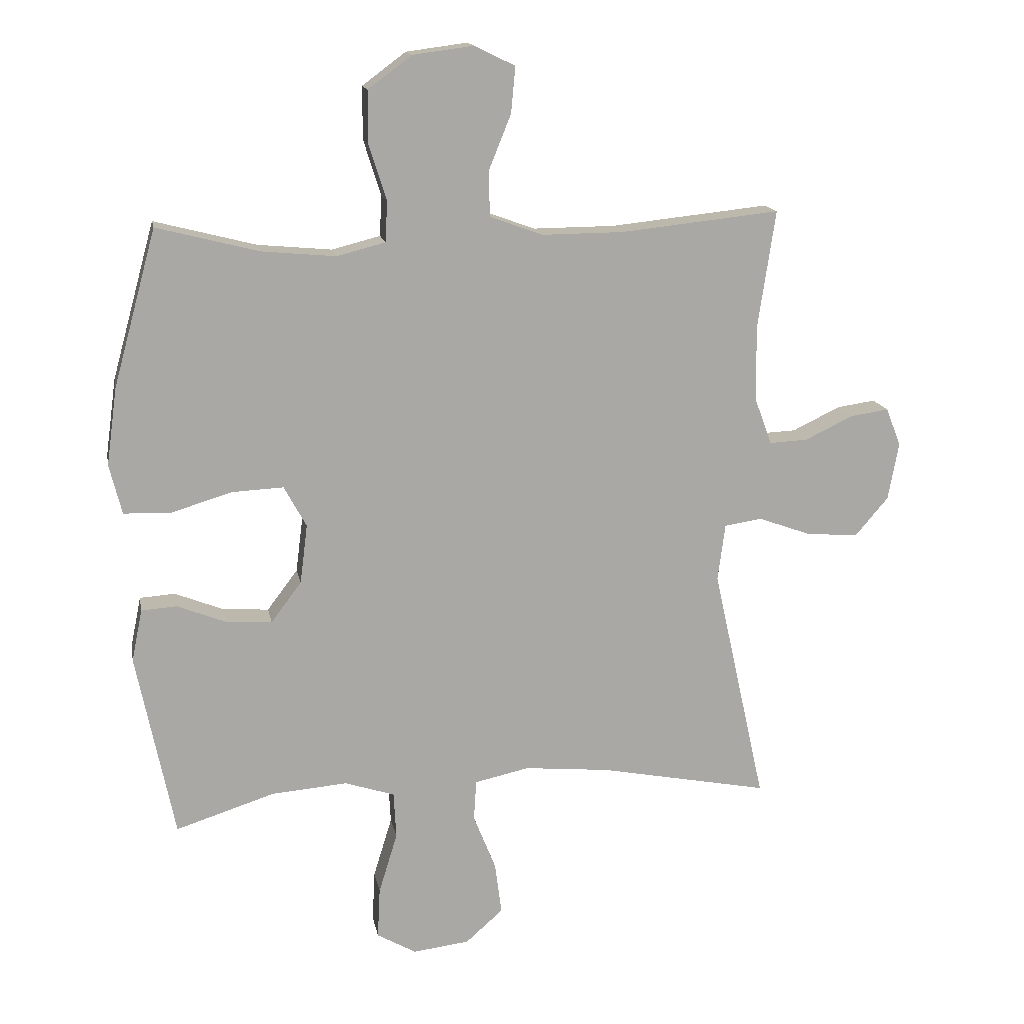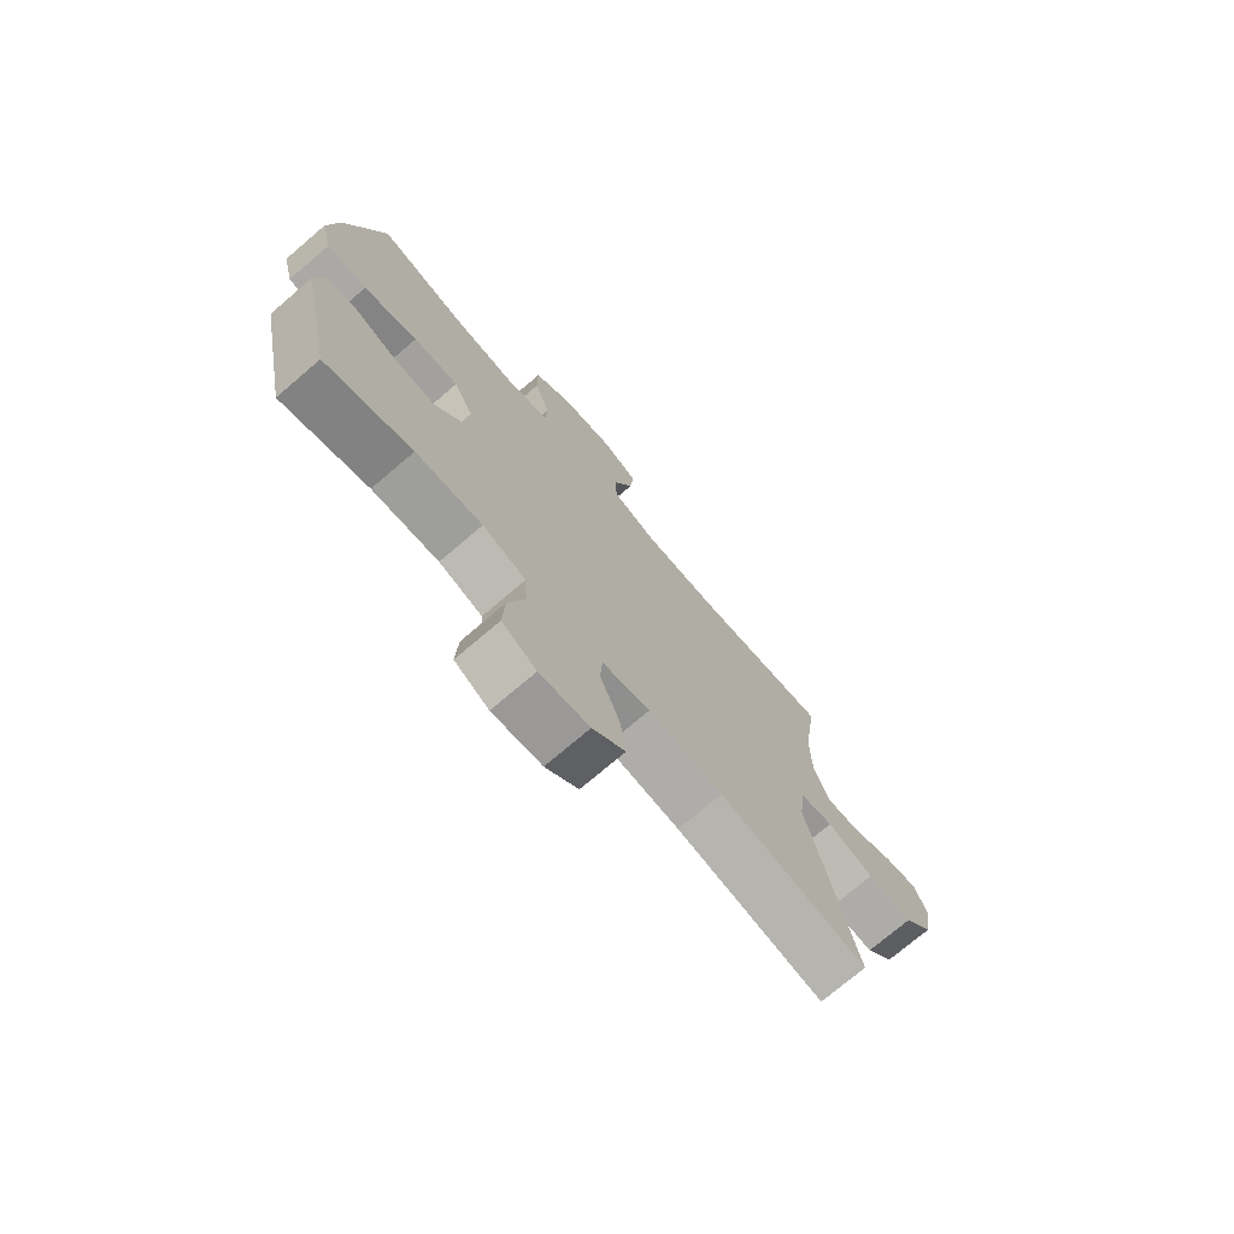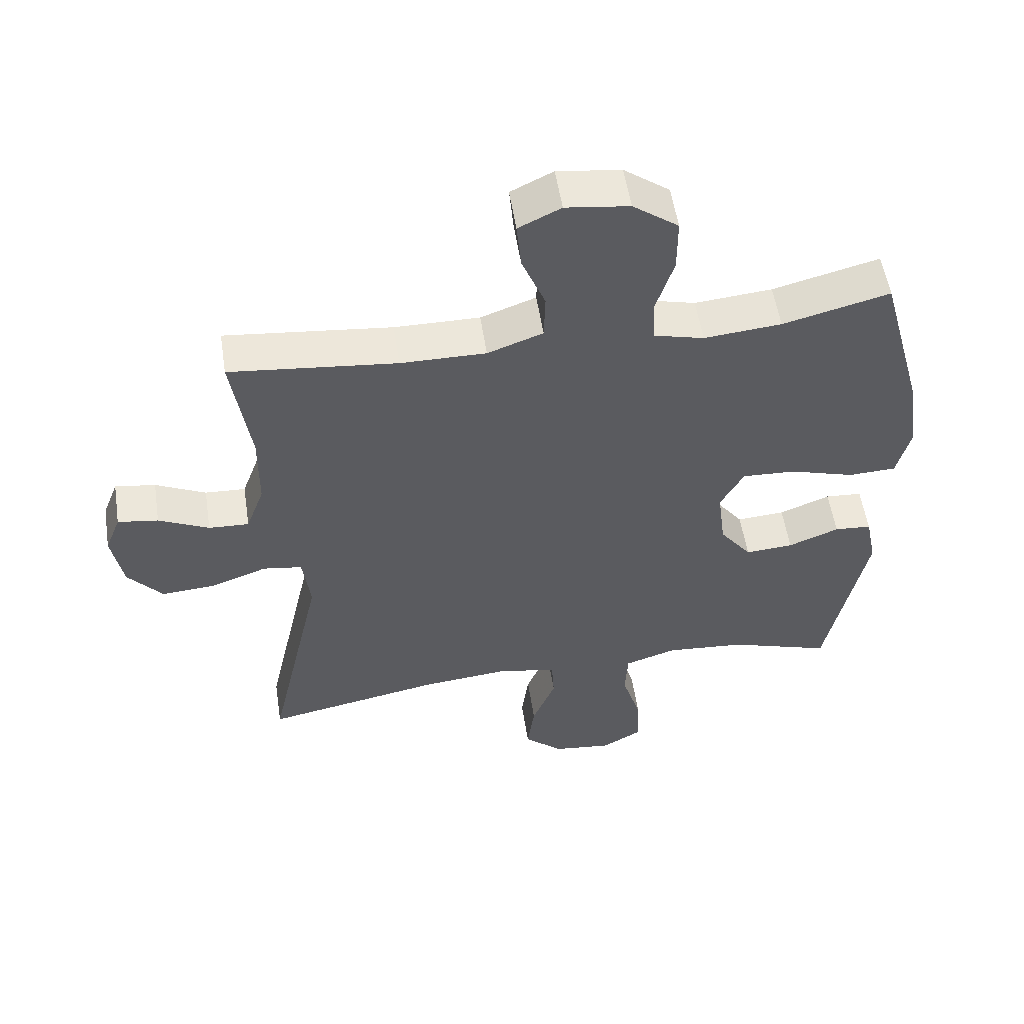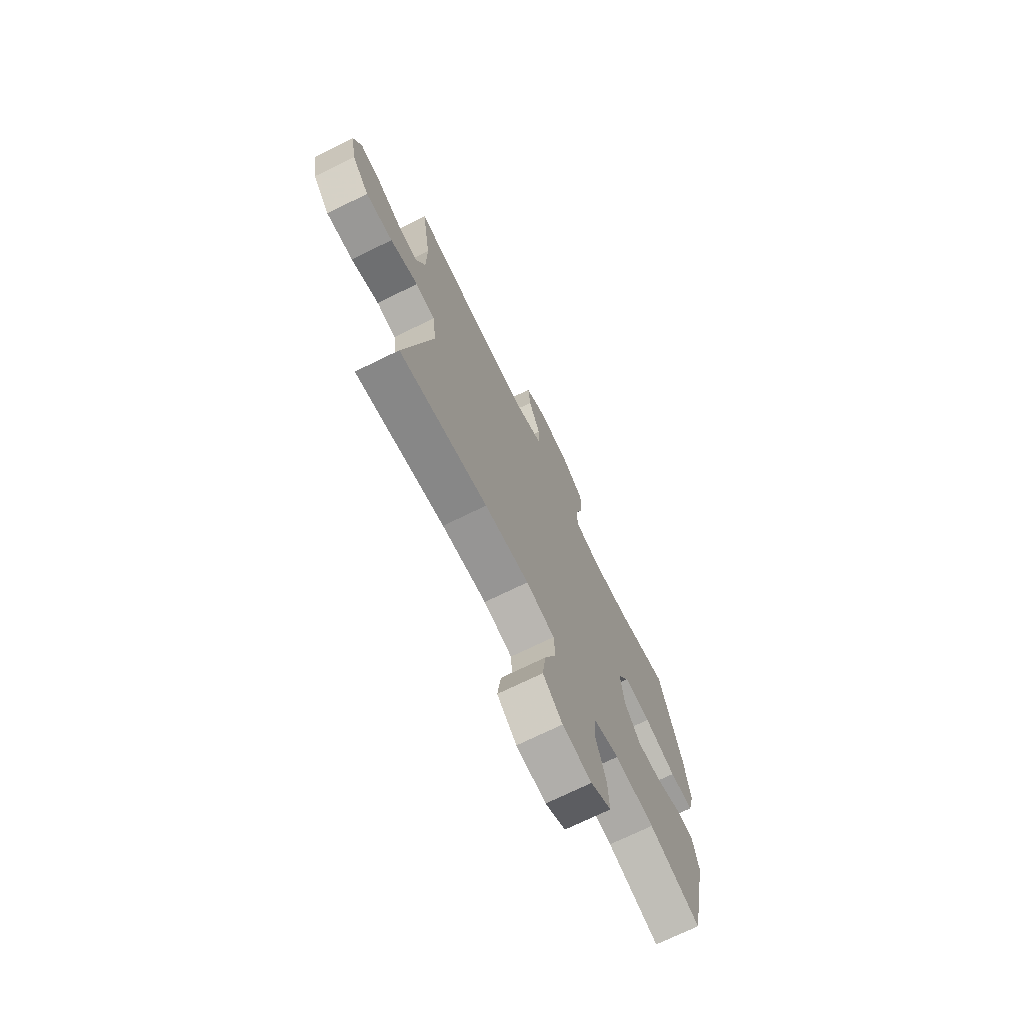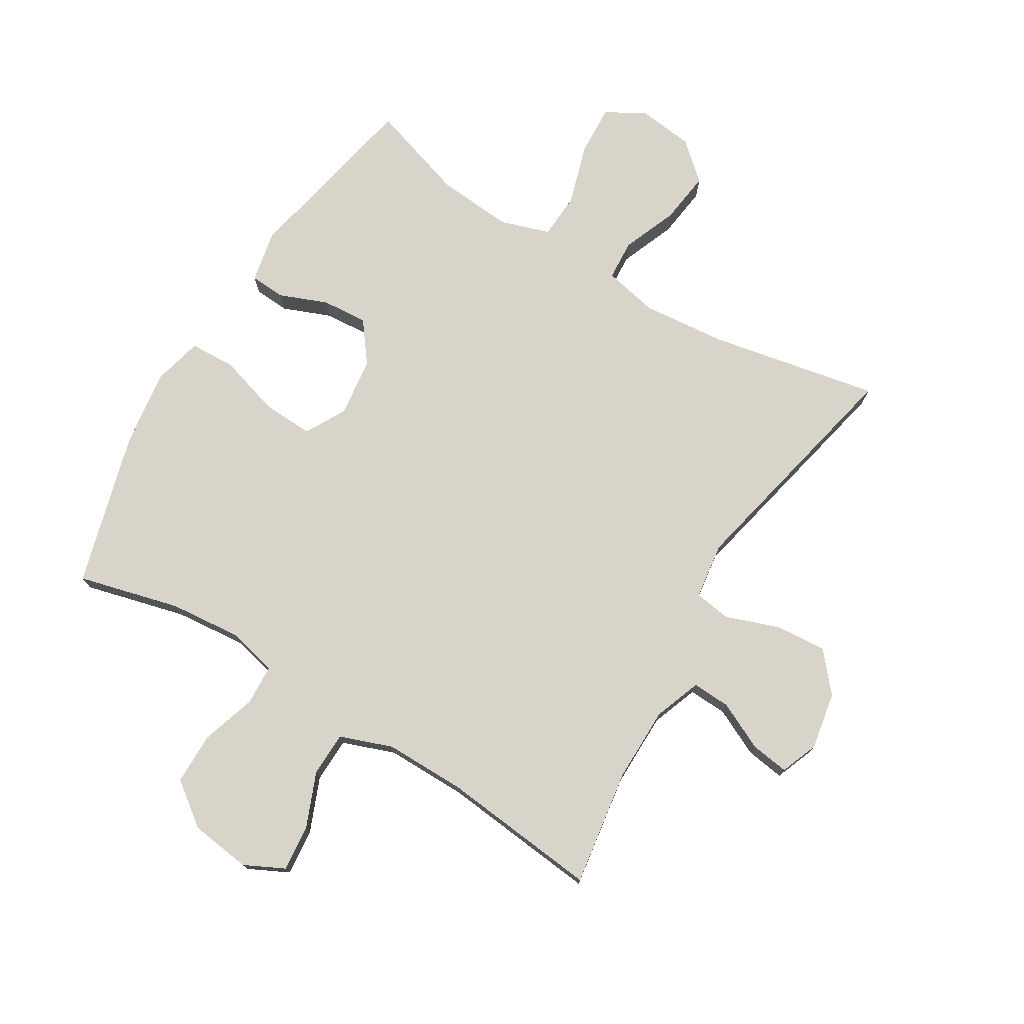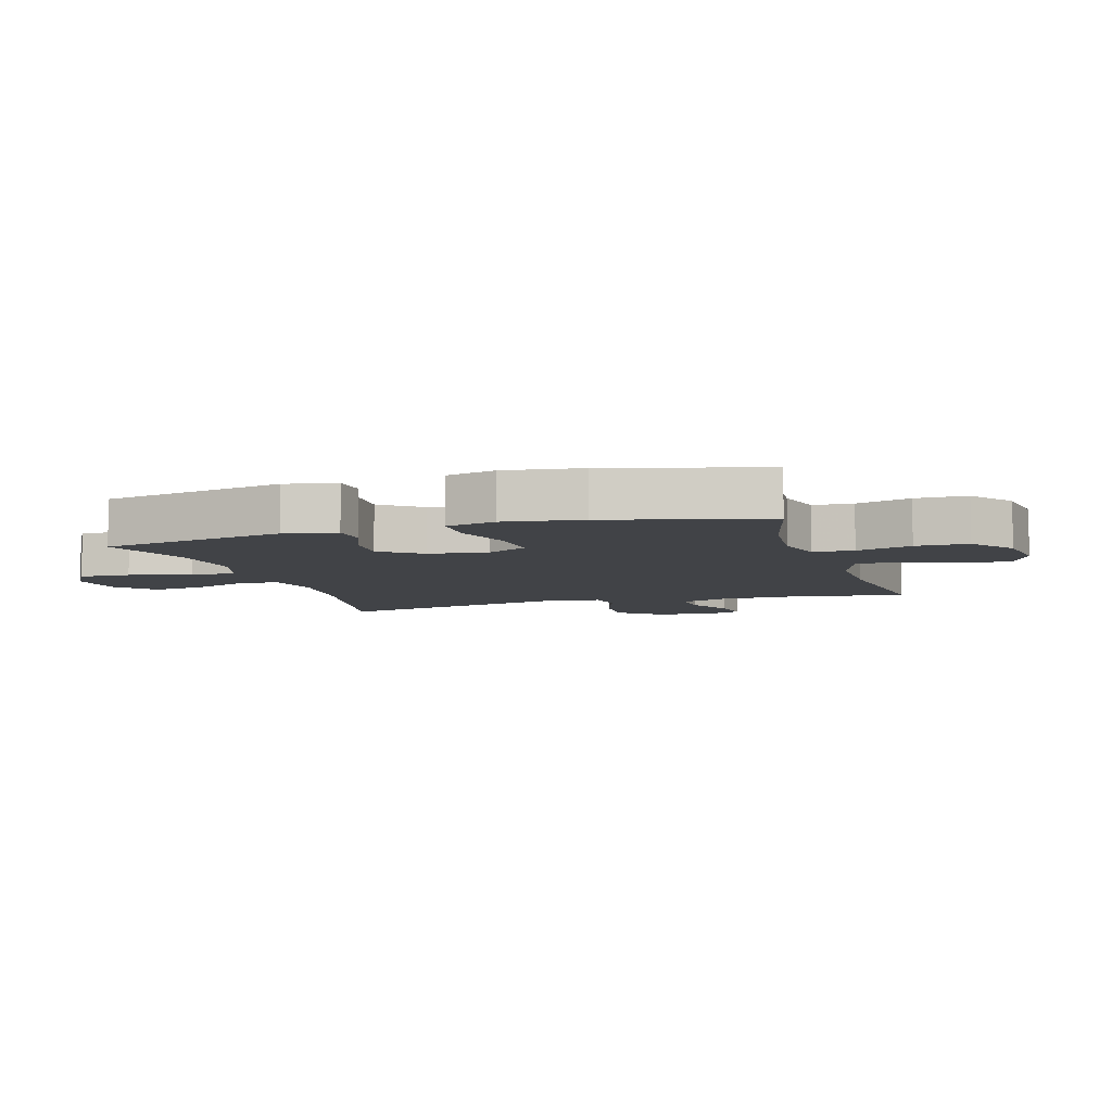
<metadata>
{"format":"obj","ext":"obj","renderer":"f3d","projection":"perspective","resolution":1024,"background":"white","views":[{"elev":15.1,"azim":-10.5,"up":"+Z"},{"elev":-74.0,"azim":-49.5,"up":"+Z"},{"elev":54.6,"azim":171.3,"up":"+Z"},{"elev":-72.1,"azim":116.1,"up":"+Z"},{"elev":75.5,"azim":31.1,"up":"+Y"},{"elev":-7.0,"azim":-72.9,"up":"+Y"}]}
</metadata>
<code>
v 0.5 0.07 -0.5
v 0.227 0.07 -0.447
v 0.09 0.07 -0.434
v 0.002 0.07 -0.453
v -0.002 0.07 -0.518
v 0.034 0.07 -0.608
v 0.045 0.07 -0.692
v -0.015 0.07 -0.745
v -0.106 0.07 -0.756
v -0.169 0.07 -0.72
v -0.165 0.07 -0.638
v -0.135 0.07 -0.54
v -0.139 0.07 -0.465
v -0.219 0.07 -0.439
v -0.341 0.07 -0.449
v -0.5 0.07 -0.5
v -0.561 0.07 -0.202
v -0.544 0.07 -0.118
v -0.487 0.07 -0.114
v -0.409 0.07 -0.145
v -0.335 0.07 -0.15
v -0.286 0.07 -0.085
v -0.274 0.07 0.01
v -0.31 0.07 0.076
v -0.393 0.07 0.072
v -0.492 0.07 0.042
v -0.566 0.07 0.045
v -0.586 0.07 0.125
v -0.569 0.07 0.249
v -0.5 0.07 0.5
v -0.336 0.07 0.458
v -0.217 0.07 0.447
v -0.139 0.07 0.467
v -0.136 0.07 0.532
v -0.164 0.07 0.621
v -0.164 0.07 0.705
v -0.094 0.07 0.757
v 0.004 0.07 0.77
v 0.069 0.07 0.738
v 0.062 0.07 0.664
v 0.026 0.07 0.575
v 0.028 0.07 0.503
v 0.113 0.07 0.472
v 0.244 0.07 0.473
v 0.5 0.07 0.5
v 0.472 0.07 0.311
v 0.473 0.07 0.19
v 0.501 0.07 0.114
v 0.563 0.07 0.117
v 0.64 0.07 0.154
v 0.702 0.07 0.163
v 0.726 0.07 0.102
v 0.709 0.07 0.009
v 0.656 0.07 -0.053
v 0.573 0.07 -0.047
v 0.487 0.07 -0.016
v 0.427 0.07 -0.025
v 0.415 0.07 -0.117
v 0.5 0 -0.5
v 0.227 0 -0.447
v 0.09 0 -0.434
v 0.002 0 -0.453
v -0.002 0 -0.518
v 0.034 0 -0.608
v 0.045 0 -0.692
v -0.015 0 -0.745
v -0.106 0 -0.756
v -0.169 0 -0.72
v -0.165 0 -0.638
v -0.135 0 -0.54
v -0.139 0 -0.465
v -0.219 0 -0.439
v -0.341 0 -0.449
v -0.5 0 -0.5
v -0.561 0 -0.202
v -0.544 0 -0.118
v -0.487 0 -0.114
v -0.409 0 -0.145
v -0.335 0 -0.15
v -0.286 0 -0.085
v -0.274 0 0.01
v -0.31 0 0.076
v -0.393 0 0.072
v -0.492 0 0.042
v -0.566 0 0.045
v -0.586 0 0.125
v -0.569 0 0.249
v -0.5 0 0.5
v -0.336 0 0.458
v -0.217 0 0.447
v -0.139 0 0.467
v -0.136 0 0.532
v -0.164 0 0.621
v -0.164 0 0.705
v -0.094 0 0.757
v 0.004 0 0.77
v 0.069 0 0.738
v 0.062 0 0.664
v 0.026 0 0.575
v 0.028 0 0.503
v 0.113 0 0.472
v 0.244 0 0.473
v 0.5 0 0.5
v 0.472 0 0.311
v 0.473 0 0.19
v 0.501 0 0.114
v 0.563 0 0.117
v 0.64 0 0.154
v 0.702 0 0.163
v 0.726 0 0.102
v 0.709 0 0.009
v 0.656 0 -0.053
v 0.573 0 -0.047
v 0.487 0 -0.016
v 0.427 0 -0.025
v 0.415 0 -0.117
f 53 54 55 56
f 51 52 53 56
f 49 50 51 56
f 48 49 56 57
f 47 48 57
f 46 47 57
f 44 45 46
f 43 44 46 57
f 42 43 57 58
f 38 39 40 41
f 38 41 42
f 37 38 42
f 34 35 36 37
f 33 34 37 42
f 32 33 42 58
f 28 29 30 31
f 25 26 27 28
f 24 25 28 31
f 23 24 31 32
f 17 18 19 20
f 15 16 17 20
f 14 15 20 21
f 13 14 21 22
f 9 10 11 12
f 9 12 13
f 8 9 13
f 5 6 7 8
f 5 8 13 22
f 32 58 1 2
f 23 32 2 3
f 4 5 22 23
f 3 4 23
f 114 113 112 111
f 114 111 110 109
f 114 109 108 107
f 115 114 107 106
f 115 106 105
f 115 105 104
f 104 103 102
f 115 104 102 101
f 116 115 101 100
f 99 98 97 96
f 100 99 96
f 100 96 95
f 95 94 93 92
f 100 95 92 91
f 116 100 91 90
f 89 88 87 86
f 86 85 84 83
f 89 86 83 82
f 90 89 82 81
f 78 77 76 75
f 78 75 74 73
f 79 78 73 72
f 80 79 72 71
f 70 69 68 67
f 71 70 67
f 71 67 66
f 66 65 64 63
f 80 71 66 63
f 60 59 116 90
f 61 60 90 81
f 81 80 63 62
f 81 62 61
f 1 59 60 2
f 2 60 61 3
f 3 61 62 4
f 4 62 63 5
f 5 63 64 6
f 6 64 65 7
f 7 65 66 8
f 8 66 67 9
f 9 67 68 10
f 10 68 69 11
f 11 69 70 12
f 12 70 71 13
f 13 71 72 14
f 14 72 73 15
f 15 73 74 16
f 16 74 75 17
f 17 75 76 18
f 18 76 77 19
f 19 77 78 20
f 20 78 79 21
f 21 79 80 22
f 22 80 81 23
f 23 81 82 24
f 24 82 83 25
f 25 83 84 26
f 26 84 85 27
f 27 85 86 28
f 28 86 87 29
f 29 87 88 30
f 30 88 89 31
f 31 89 90 32
f 32 90 91 33
f 33 91 92 34
f 34 92 93 35
f 35 93 94 36
f 36 94 95 37
f 37 95 96 38
f 38 96 97 39
f 39 97 98 40
f 40 98 99 41
f 41 99 100 42
f 42 100 101 43
f 43 101 102 44
f 44 102 103 45
f 45 103 104 46
f 46 104 105 47
f 47 105 106 48
f 48 106 107 49
f 49 107 108 50
f 50 108 109 51
f 51 109 110 52
f 52 110 111 53
f 53 111 112 54
f 54 112 113 55
f 55 113 114 56
f 56 114 115 57
f 57 115 116 58
f 58 116 59 1

</code>
